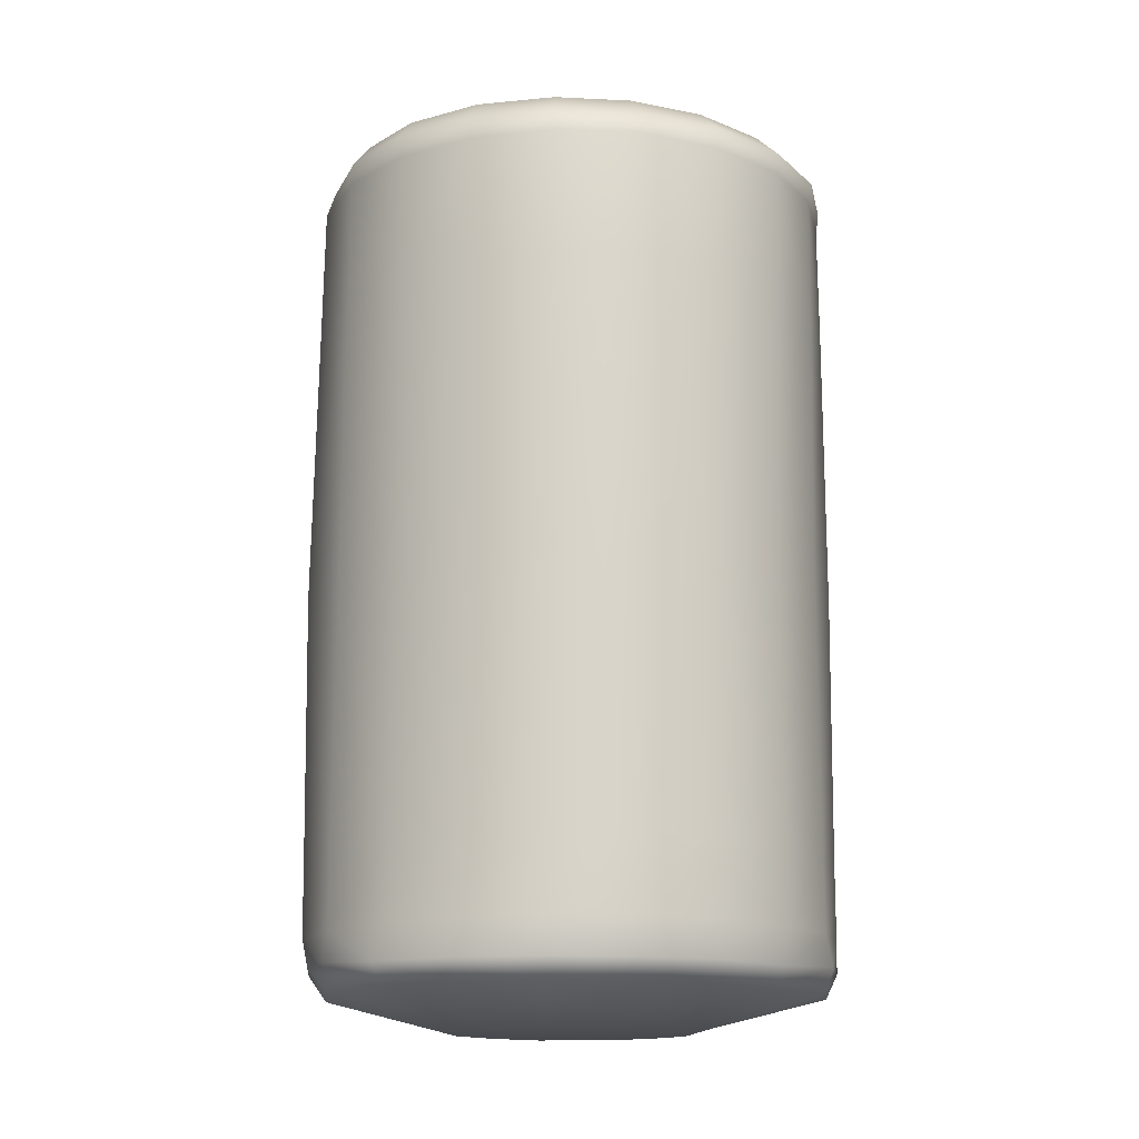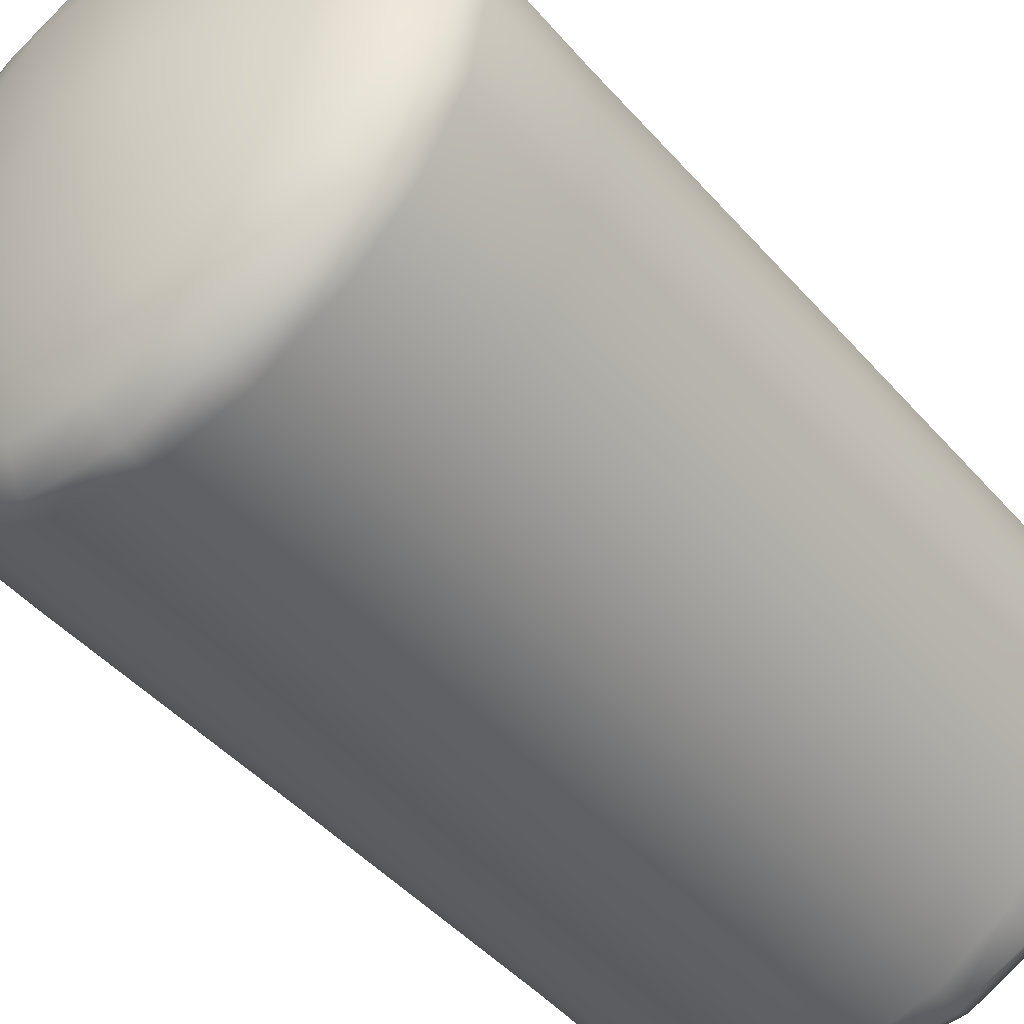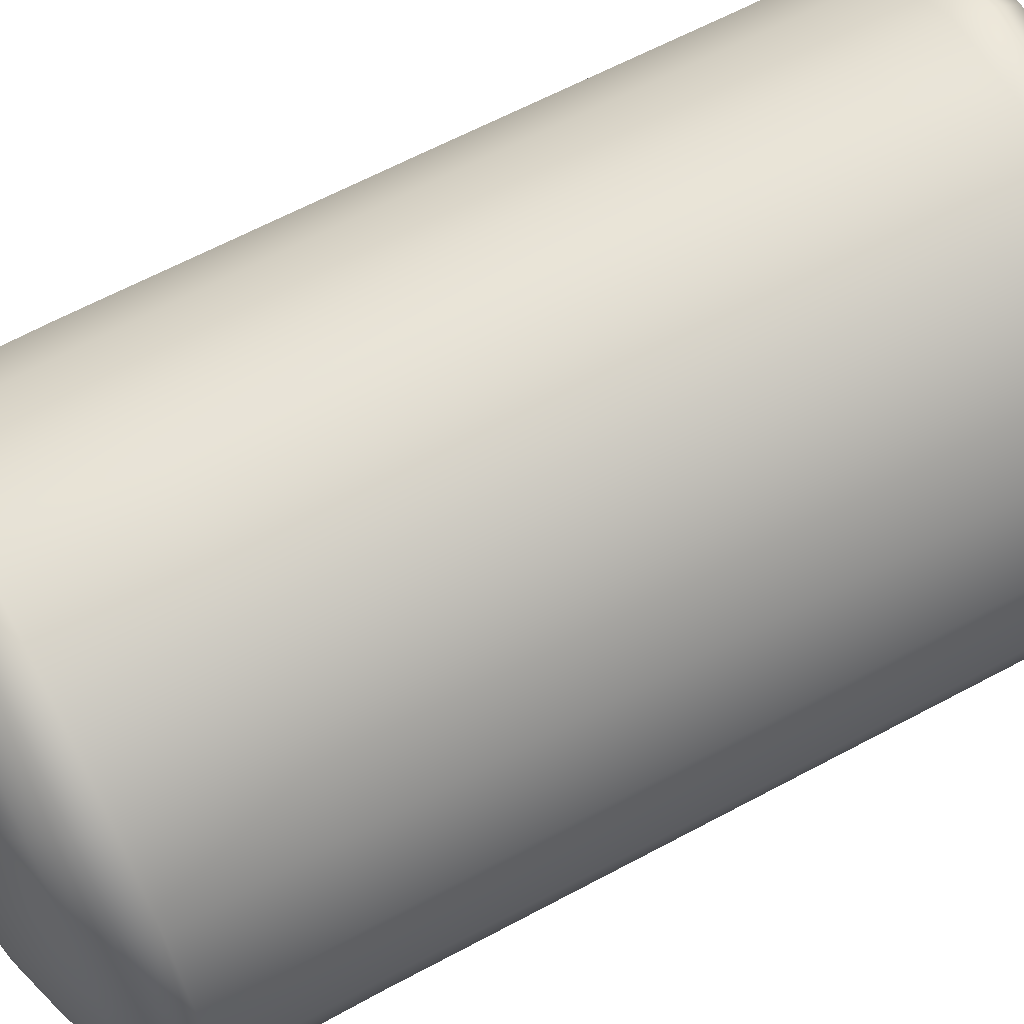
<metadata>
{"format":"obj","ext":"obj","renderer":"f3d","projection":"perspective","resolution":1024,"background":"white","views":[{"elev":-15.0,"azim":75.2,"up":"+Y"},{"elev":-45.2,"azim":-142.1,"up":"+Z"},{"elev":64.0,"azim":-118.4,"up":"+Z"}]}
</metadata>
<code>
g Wall_Inflatable_Vanilla_beta_post_End
v -0.5427 0.1917 -0.3659
v -0.5334 0.1081 -0.3734
v -0.3974 0.1079 -0.5364
v -0.4041 0.1911 -0.5168
v -0.5511 0.3762 -0.3672
v -0.4129 0.3758 -0.5167
v -0.5452 1.059 -0.3681
v -0.2152 0.1074 -0.6282
v -0.2116 0.04196 -0.5867
v -0.3674 0.04196 -0.5068
v -0.006577 0.04196 -0.6068
v -0.2242 0.1878 -0.627
v -0.01486 0.1104 -0.6616
v 0.1937 0.04196 -0.6233
v 0.1918 0.1059 -0.6562
v 0.3688 0.04196 -0.5545
v 0.3885 0.1056 -0.5699
v -0.01197 0.1823 -0.6782
v -0.2329 0.3733 -0.6291
v 0.2096 0.1807 -0.6506
v -0.4104 1.059 -0.5131
v -0.01746 0.3692 -0.6829
v 0.4062 0.1828 -0.5464
v 0.5391 0.09434 -0.3865
v 0.5584 0.1848 -0.391
v -0.4112 1.801 -0.5219
v -0.5494 1.801 -0.3743
v -0.233 1.059 -0.6332
v 0.2071 0.3679 -0.6518
v 0.4035 0.3697 -0.5457
v 0.5553 0.3713 -0.3914
v -0.01046 1.06 -0.6959
v 0.2207 1.06 -0.6532
v 0.4134 1.06 -0.54
v 0.5614 1.06 -0.3891
v -0.2328 1.802 -0.6367
v -0.01657 1.802 -0.6906
v 0.4061 1.803 -0.5533
v 0.5582 1.802 -0.4053
v 0.5512 2.134 -0.413
v 0.2088 1.803 -0.6562
v 0.3972 2.135 -0.5596
v 0.1978 2.135 -0.6577
v -0.02497 2.134 -0.6882
v -0.2382 2.134 -0.6384
v 0.3797 2.197 -0.5776
v 0.5324 2.197 -0.4297
v 0.1897 2.197 -0.6687
v 0.3377 2.262 -0.5275
v 0.483 2.262 -0.3836
v 0.1704 2.261 -0.604
v -0.01312 2.262 -0.6182
v -0.01758 2.197 -0.684
v -0.1906 2.261 -0.5772
v -0.2086 2.198 -0.6218
v -0.3432 2.264 -0.4842
v -0.3859 2.199 -0.5344
v -0.4615 2.266 -0.3575
v -0.524 2.2 -0.3897
v -0.4171 2.132 -0.5261
v -0.557 2.132 -0.3773
v 0.5584 0.1848 -0.391
v 0.5391 0.09434 -0.3865
v 0.6344 0.09441 -0.209
v 0.6542 0.186 -0.1992
v 0.6616 0.09462 0.003842
v 0.6536 0.3722 -0.1998
v 0.5553 0.3713 -0.3914
v 0.685 0.187 0.003217
v 0.666 1.06 -0.1975
v 0.5614 1.06 -0.3891
v 0.5582 1.802 -0.4053
v 0.6542 0.186 0.2056
v 0.6344 0.09441 0.2166
v 0.6855 0.373 0.001371
v 0.6621 1.802 -0.2104
v 0.5512 2.134 -0.413
v 0.5584 0.1848 0.3974
v 0.5391 0.09434 0.4172
v 0.6536 0.3722 0.2025
v 0.666 1.06 0.1975
v 0.5553 0.3713 0.3941
v 0.5614 1.06 0.3891
v 0.5582 1.802 0.3966
v 0.7016 1.06 1.572e-05
v 0.6621 1.802 0.2017
v 0.5512 2.134 0.4001
v 0.6971 1.803 -0.004365
v 0.6894 2.134 -0.006438
v 0.6547 2.134 0.2037
v 0.5324 2.197 0.4002
v 0.6335 2.198 0.2023
v 0.6663 2.198 -0.01477
v 0.6335 2.198 -0.2318
v 0.6547 2.134 -0.2166
v 0.5324 2.197 -0.4297
v 0.483 2.262 -0.3836
v 0.5324 2.197 -0.4297
v 0.6335 2.198 -0.2318
v 0.5715 2.264 -0.2015
v 0.6663 2.198 -0.01477
v 0.6007 2.264 -0.006438
v 0.5715 2.264 0.1886
v 0.6335 2.198 0.2023
v 0.483 2.262 0.3707
v 0.5324 2.197 0.4002
v -0.6605 0.111 0.003842
v -0.6143 0.04196 0.001786
v -0.5834 0.04196 -0.1836
v -0.6228 0.1106 -0.192
v -0.4997 0.04196 -0.3643
v -0.5334 0.1081 -0.3734
v -0.3674 0.04196 -0.5068
v -0.3974 0.1079 -0.5364
v 0.3885 0.1056 -0.5699
v 0.3688 0.04196 -0.5545
v 0.5116 0.04134 -0.3678
v 0.5391 0.09434 -0.3865
v 0.6048 0.04196 -0.2058
v 0.6344 0.09441 -0.209
v 0.6291 0.04196 0.001786
v 0.6616 0.09462 0.003842
v 0.6344 0.09441 0.2166
v 0.6048 0.04196 0.2094
v 0.5391 0.09434 0.4172
v 0.5116 0.04196 0.4043
v 0.3885 0.09451 0.5776
v 0.3688 0.04196 0.5581
v -0.675 0.1914 0.003217
v -0.6605 0.111 0.003842
v -0.6228 0.1106 -0.192
v -0.6353 0.1915 -0.1864
v -0.5334 0.1081 -0.3734
v -0.6864 0.3766 0.001371
v -0.5427 0.1917 -0.3659
v -0.6459 0.3767 -0.1875
v -0.6884 1.062 1.572e-05
v -0.5511 0.3762 -0.3672
v -0.6461 1.062 -0.187
v -0.5452 1.059 -0.3681
v -0.6829 1.802 -0.004365
v -0.6453 1.801 -0.1915
v -0.5494 1.801 -0.3743
v -0.557 2.132 -0.3773
v -0.6505 2.132 -0.1937
v -0.6858 2.133 -0.006438
v -0.6462 2.199 -0.01477
v -0.612 2.199 -0.2061
v -0.524 2.2 -0.3897
v -0.5429 2.267 -0.1841
v -0.524 2.2 -0.3897
v -0.4615 2.266 -0.3575
v -0.612 2.199 -0.2061
v -0.573 2.268 -0.006438
v -0.6462 2.199 -0.01477
v -0.2751 2.313 -0.4142
v -0.4615 2.266 -0.3575
v -0.3432 2.264 -0.4842
v -0.3731 2.319 -0.3018
v -0.5429 2.267 -0.1841
v -0.4332 2.319 -0.1559
v -0.573 2.268 -0.006438
v -0.4575 2.316 -0.006436
v -0.3319 2.36 -0.006438
v -0.2869 2.36 -0.1591
v -0.1778 2.389 -0.006438
v -0.1981 2.36 -0.2961
v -0.1536 2.31 -0.4947
v -0.1517 2.388 -0.08035
v 0.01117 2.395 -0.006438
v -0.05671 2.358 -0.3718
v -0.01068 2.309 -0.5268
v 0.1316 2.31 -0.5029
v -0.1001 2.388 -0.1381
v 0.1469 2.358 -0.3411
v 0.261 2.311 -0.4328
v -0.02411 2.386 -0.1683
v 0.08239 2.384 -0.1548
v 0.3665 2.311 -0.3177
v 0.3377 2.262 -0.5275
v 0.483 2.262 -0.3836
v 0.1568 2.384 -0.0791
v 0.1767 2.385 -0.006438
v 0.333 2.355 -0.006438
v 0.2929 2.359 -0.1755
v 0.4539 2.314 -0.006436
v 0.4343 2.313 -0.1686
v 0.5715 2.264 -0.2015
v 0.6007 2.264 -0.006438
v -0.1536 2.31 -0.4947
v -0.2751 2.313 -0.4142
v -0.3432 2.264 -0.4842
v -0.1906 2.261 -0.5772
v -0.01068 2.309 -0.5268
v -0.01312 2.262 -0.6182
v 0.1316 2.31 -0.5029
v 0.1704 2.261 -0.604
v 0.261 2.311 -0.4328
v 0.3377 2.262 -0.5275
v -0.675 0.1914 0.003217
v -0.6228 0.1106 0.1915
v -0.6605 0.111 0.003842
v -0.6353 0.1915 0.1929
v -0.5334 0.1081 0.3879
v -0.5427 0.1917 0.3723
v -0.5511 0.3762 0.37
v -0.6459 0.3767 0.1903
v -0.6864 0.3766 0.001371
v -0.6884 1.062 1.572e-05
v -0.6461 1.062 0.187
v -0.5452 1.059 0.3681
v -0.5494 1.801 0.3656
v -0.6453 1.801 0.1828
v -0.6829 1.802 -0.004365
v -0.557 2.132 0.3644
v -0.6505 2.132 0.1808
v -0.6858 2.133 -0.006438
v -0.6462 2.199 -0.01477
v -0.6121 2.199 0.1765
v -0.524 2.2 0.3602
v -0.5427 0.1917 0.3723
v -0.3974 0.1079 0.5441
v -0.5334 0.1081 0.3879
v -0.4041 0.1911 0.5233
v -0.4129 0.3758 0.5195
v -0.5511 0.3762 0.37
v -0.5452 1.059 0.3681
v -0.4104 1.059 0.5131
v -0.2329 0.3733 0.6319
v -0.4112 1.801 0.5132
v -0.5494 1.801 0.3656
v -0.4171 2.132 0.5132
v -0.557 2.132 0.3644
v -0.524 2.2 0.3602
v -0.3859 2.199 0.5049
v -0.4615 2.266 0.3446
v -0.3432 2.264 0.4713
v -0.2382 2.134 0.6255
v -0.2086 2.198 0.5922
v -0.1906 2.261 0.5644
v -0.2328 1.802 0.628
v -0.01758 2.197 0.6545
v -0.01312 2.262 0.6054
v -0.02497 2.134 0.6753
v -0.233 1.059 0.6332
v 0.1897 2.197 0.6392
v 0.1704 2.261 0.5912
v 0.1978 2.135 0.6448
v -0.01657 1.802 0.6819
v 0.3797 2.197 0.5481
v 0.3377 2.262 0.5146
v 0.3972 2.135 0.5467
v 0.5324 2.197 0.4002
v 0.483 2.262 0.3707
v 0.5512 2.134 0.4001
v 0.2088 1.803 0.6475
v 0.4061 1.803 0.5446
v 0.5582 1.802 0.3966
v -0.01046 1.06 0.6959
v 0.4134 1.06 0.5401
v 0.5614 1.06 0.3891
v 0.5553 0.3713 0.3941
v 0.2207 1.06 0.6532
v -0.01746 0.3692 0.6856
v 0.4035 0.3697 0.5484
v 0.2071 0.3679 0.6546
v -0.2242 0.1878 0.6334
v 0.4062 0.1828 0.5528
v 0.5584 0.1848 0.3974
v 0.5391 0.09434 0.4172
v 0.3885 0.09451 0.5776
v 0.2096 0.1807 0.657
v -0.01197 0.1823 0.6846
v 0.1918 0.1059 0.6639
v 0.3688 0.04196 0.5581
v 0.1937 0.04196 0.6269
v -0.01486 0.1104 0.6692
v -0.006577 0.04196 0.6104
v -0.2152 0.1074 0.6359
v -0.2116 0.04196 0.5903
v -0.3674 0.04196 0.5104
v -0.6605 0.111 0.003842
v -0.5834 0.04196 0.1872
v -0.6143 0.04196 0.001786
v -0.6228 0.1106 0.1915
v -0.4997 0.04196 0.3679
v -0.5334 0.1081 0.3879
v -0.3674 0.04196 0.5104
v -0.3974 0.1079 0.5441
v -0.543 2.267 0.1713
v -0.4615 2.266 0.3446
v -0.524 2.2 0.3602
v -0.6121 2.199 0.1765
v -0.573 2.268 -0.006438
v -0.6462 2.199 -0.01477
v -0.2751 2.313 0.4013
v -0.3432 2.264 0.4713
v -0.4615 2.266 0.3446
v -0.3731 2.319 0.2889
v -0.543 2.267 0.1713
v -0.4332 2.319 0.143
v -0.573 2.268 -0.006438
v -0.4575 2.316 -0.006436
v -0.3319 2.36 -0.006438
v -0.2869 2.36 0.1462
v -0.1778 2.389 -0.006438
v -0.1981 2.36 0.2832
v -0.1536 2.31 0.4818
v -0.1517 2.388 0.06748
v 0.01117 2.395 -0.006438
v -0.05671 2.358 0.3589
v -0.01068 2.309 0.5139
v 0.1316 2.31 0.49
v -0.1001 2.388 0.1252
v 0.1469 2.358 0.3282
v 0.261 2.311 0.4199
v -0.02411 2.386 0.1554
v 0.08239 2.384 0.142
v 0.3665 2.311 0.3048
v 0.3377 2.262 0.5146
v 0.483 2.262 0.3707
v 0.1568 2.384 0.06619
v 0.1767 2.385 -0.006438
v 0.333 2.355 -0.006438
v 0.2929 2.359 0.1626
v 0.4539 2.314 -0.006436
v 0.4343 2.313 0.1557
v 0.5715 2.264 0.1886
v 0.6007 2.264 -0.006438
v -0.1536 2.31 0.4818
v -0.3432 2.264 0.4713
v -0.2751 2.313 0.4013
v -0.1906 2.261 0.5644
v -0.01068 2.309 0.5139
v -0.01312 2.262 0.6054
v 0.1316 2.31 0.49
v 0.1704 2.261 0.5912
v 0.261 2.311 0.4199
v 0.3377 2.262 0.5146
v -0.3336 -0.03942 -0.006676
v -0.6143 0.04196 0.001786
v -0.5834 0.04196 0.1872
v -0.2885 -0.03942 0.1275
v -0.4997 0.04196 0.3679
v 0.332 -0.03942 -0.006643
v -0.3674 0.04196 0.5104
v 0.2918 -0.03942 0.1419
v 0.6291 0.04196 0.001786
v 0.6048 0.04196 0.2094
v 0.5116 0.04196 0.4043
v -0.1996 -0.03942 0.2478
v -0.2116 0.04196 0.5903
v 0.1456 -0.03942 0.2875
v 0.3688 0.04196 0.5581
v 0.1937 0.04196 0.6269
v -0.05815 -0.03942 0.3144
v -0.006577 0.04196 0.6104
v 0.6291 0.04196 0.001786
v 0.6048 0.04196 -0.2058
v 0.2918 -0.03942 -0.1552
v 0.5116 0.04134 -0.3678
v 0.332 -0.03942 -0.006643
v 0.3688 0.04196 -0.5545
v -0.2885 -0.03942 -0.1408
v -0.3336 -0.03942 -0.006676
v -0.6143 0.04196 0.001786
v -0.5834 0.04196 -0.1836
v -0.4997 0.04196 -0.3643
v -0.1996 -0.03942 -0.2611
v -0.3674 0.04196 -0.5068
v 0.1456 -0.03942 -0.3006
v 0.1937 0.04196 -0.6233
v -0.006577 0.04196 -0.6068
v -0.05815 -0.03942 -0.3276
v -0.2116 0.04196 -0.5867
g Wall_Inflatable_Vanilla_beta_post_End_0
f 3 2 1
f 4 3 1
f 4 1 5
f 6 4 5
f 6 5 7
f 8 3 4
f 8 9 3
f 9 10 3
f 11 9 8
f 12 8 4
f 12 4 6
f 13 11 8
f 13 8 12
f 14 11 13
f 15 14 13
f 16 14 15
f 17 16 15
f 18 13 12
f 15 13 18
f 19 12 6
f 18 12 19
f 17 15 20
f 20 15 18
f 19 6 21
f 21 6 7
f 22 18 19
f 20 18 22
f 23 17 20
f 24 17 23
f 25 24 23
f 21 7 26
f 7 27 26
f 28 19 21
f 22 19 28
f 28 21 26
f 23 20 29
f 29 20 22
f 25 23 30
f 30 23 29
f 31 25 30
f 32 22 28
f 29 22 32
f 30 29 33
f 33 29 32
f 31 30 34
f 34 30 33
f 35 31 34
f 32 28 36
f 36 28 26
f 33 32 37
f 37 32 36
f 35 34 38
f 39 35 38
f 39 38 40
f 34 33 41
f 38 34 41
f 41 33 37
f 38 42 40
f 38 41 42
f 41 37 43
f 41 43 42
f 37 36 44
f 37 44 43
f 36 26 45
f 36 45 44
f 40 42 46
f 47 40 46
f 42 43 48
f 46 42 48
f 47 46 49
f 50 47 49
f 49 46 51
f 46 48 51
f 51 48 52
f 48 43 53
f 48 53 52
f 43 44 53
f 52 53 54
f 53 44 55
f 53 55 54
f 44 45 55
f 54 55 56
f 55 57 56
f 55 45 57
f 56 57 58
f 57 59 58
f 45 60 57
f 57 60 59
f 26 60 45
f 60 61 59
f 26 27 60
f 27 61 60
f 64 63 62
f 65 64 62
f 66 64 65
f 67 65 62
f 68 67 62
f 69 66 65
f 69 65 67
f 70 67 68
f 71 70 68
f 71 72 70
f 66 69 73
f 74 66 73
f 75 69 67
f 75 67 70
f 73 69 75
f 72 76 70
f 72 77 76
f 74 73 78
f 79 74 78
f 73 80 78
f 80 73 75
f 80 75 81
f 80 82 78
f 80 81 82
f 81 83 82
f 84 83 81
f 85 75 70
f 85 70 76
f 75 85 81
f 86 84 81
f 87 84 86
f 81 85 88
f 88 85 76
f 86 81 88
f 88 76 89
f 86 88 89
f 90 87 86
f 90 86 89
f 87 90 91
f 90 92 91
f 90 89 92
f 89 93 92
f 93 89 94
f 76 95 89
f 89 95 94
f 77 95 76
f 94 95 96
f 95 77 96
f 99 98 97
f 100 99 97
f 101 99 100
f 102 101 100
f 101 102 103
f 104 101 103
f 104 103 105
f 106 104 105
f 109 108 107
f 110 109 107
f 111 109 110
f 112 111 110
f 113 111 112
f 114 113 112
f 117 116 115
f 118 117 115
f 119 117 118
f 120 119 118
f 121 119 120
f 122 121 120
f 121 122 123
f 124 121 123
f 124 123 125
f 126 124 125
f 126 125 127
f 128 126 127
f 131 130 129
f 132 131 129
f 133 131 132
f 132 129 134
f 135 133 132
f 136 132 134
f 135 132 136
f 136 134 137
f 138 135 136
f 139 136 137
f 138 136 139
f 140 138 139
f 139 137 141
f 140 139 142
f 142 139 141
f 143 140 142
f 143 142 144
f 142 141 145
f 142 145 144
f 141 146 145
f 145 146 147
f 148 145 147
f 144 145 148
f 149 144 148
f 152 151 150
f 151 153 150
f 150 153 154
f 153 155 154
f 158 157 156
f 157 159 156
f 157 160 159
f 160 161 159
f 160 162 161
f 162 163 161
f 163 164 161
f 161 165 159
f 164 165 161
f 159 165 156
f 164 166 165
f 165 167 156
f 156 167 168
f 166 169 165
f 165 169 167
f 166 170 169
f 167 171 168
f 168 171 172
f 172 171 173
f 169 174 167
f 169 170 174
f 167 174 171
f 171 175 173
f 173 175 176
f 174 177 171
f 174 170 177
f 171 177 175
f 177 170 178
f 177 178 175
f 176 175 179
f 180 176 179
f 181 180 179
f 178 170 182
f 182 170 183
f 182 183 184
f 175 178 185
f 178 182 185
f 185 182 184
f 175 185 179
f 185 184 186
f 181 179 187
f 179 185 187
f 187 185 186
f 188 181 187
f 187 186 188
f 186 189 188
f 192 191 190
f 193 192 190
f 193 190 194
f 195 193 194
f 195 194 196
f 197 195 196
f 197 196 198
f 199 197 198
f 202 201 200
f 201 203 200
f 201 204 203
f 204 205 203
f 203 205 206
f 200 203 207
f 207 203 206
f 208 200 207
f 208 207 209
f 207 206 210
f 207 210 209
f 206 211 210
f 210 211 212
f 209 210 213
f 213 210 212
f 214 209 213
f 213 212 215
f 214 213 216
f 216 213 215
f 217 214 216
f 217 216 218
f 216 219 218
f 216 215 219
f 215 220 219
f 223 222 221
f 222 224 221
f 221 224 225
f 226 221 225
f 226 225 227
f 225 228 227
f 225 224 229
f 225 229 228
f 227 228 230
f 231 227 230
f 231 230 232
f 233 231 232
f 233 232 234
f 232 235 234
f 234 235 236
f 235 237 236
f 232 230 238
f 232 238 235
f 235 239 237
f 238 239 235
f 239 240 237
f 230 228 241
f 230 241 238
f 239 242 240
f 242 243 240
f 238 244 239
f 238 241 244
f 244 242 239
f 228 245 241
f 229 245 228
f 242 246 243
f 246 247 243
f 244 248 242
f 248 246 242
f 241 249 244
f 241 245 249
f 244 249 248
f 246 250 247
f 250 251 247
f 248 252 246
f 252 250 246
f 250 253 251
f 253 254 251
f 255 253 250
f 252 255 250
f 249 256 248
f 248 256 252
f 252 257 255
f 256 257 252
f 257 258 255
f 245 259 249
f 249 259 256
f 257 260 258
f 260 261 258
f 262 261 260
f 256 263 257
f 263 260 257
f 259 263 256
f 264 259 245
f 229 264 245
f 265 262 260
f 265 260 263
f 266 263 259
f 264 266 259
f 266 265 263
f 229 267 264
f 224 267 229
f 265 268 262
f 268 269 262
f 270 269 268
f 271 270 268
f 272 268 265
f 266 272 265
f 271 268 272
f 264 273 266
f 273 272 266
f 267 273 264
f 274 271 272
f 274 272 273
f 275 271 274
f 276 275 274
f 277 274 273
f 276 274 277
f 277 273 267
f 278 276 277
f 279 277 267
f 278 277 279
f 279 267 224
f 280 278 279
f 222 279 224
f 280 279 222
f 281 280 222
f 284 283 282
f 283 285 282
f 283 286 285
f 286 287 285
f 286 288 287
f 288 289 287
f 292 291 290
f 293 292 290
f 293 290 294
f 295 293 294
f 298 297 296
f 299 298 296
f 300 298 299
f 301 300 299
f 302 300 301
f 303 302 301
f 304 303 301
f 305 301 299
f 305 304 301
f 305 299 296
f 306 304 305
f 307 305 296
f 307 296 308
f 309 306 305
f 309 305 307
f 310 306 309
f 311 307 308
f 311 308 312
f 311 312 313
f 314 309 307
f 310 309 314
f 314 307 311
f 315 311 313
f 315 313 316
f 317 314 311
f 310 314 317
f 317 311 315
f 310 317 318
f 318 317 315
f 315 316 319
f 316 320 319
f 320 321 319
f 310 318 322
f 310 322 323
f 323 322 324
f 318 315 325
f 322 318 325
f 322 325 324
f 325 315 319
f 324 325 326
f 319 321 327
f 325 319 327
f 325 327 326
f 321 328 327
f 326 327 328
f 329 326 328
f 332 331 330
f 331 333 330
f 330 333 334
f 333 335 334
f 334 335 336
f 335 337 336
f 336 337 338
f 337 339 338
f 342 341 340
f 343 342 340
f 344 342 343
f 343 340 345
f 346 344 343
f 345 347 343
f 345 348 347
f 348 349 347
f 349 350 347
f 351 346 343
f 347 351 343
f 352 346 351
f 347 350 353
f 347 353 351
f 350 354 353
f 354 355 353
f 356 352 351
f 353 356 351
f 353 355 356
f 357 352 356
f 355 357 356
f 360 359 358
f 361 359 360
f 362 360 358
f 363 361 360
f 360 362 364
f 362 365 364
f 365 366 364
f 366 367 364
f 367 368 364
f 364 368 369
f 360 364 369
f 368 370 369
f 371 363 360
f 371 360 369
f 372 363 371
f 373 372 371
f 369 370 374
f 369 374 371
f 374 373 371
f 370 375 374
f 375 373 374

</code>
